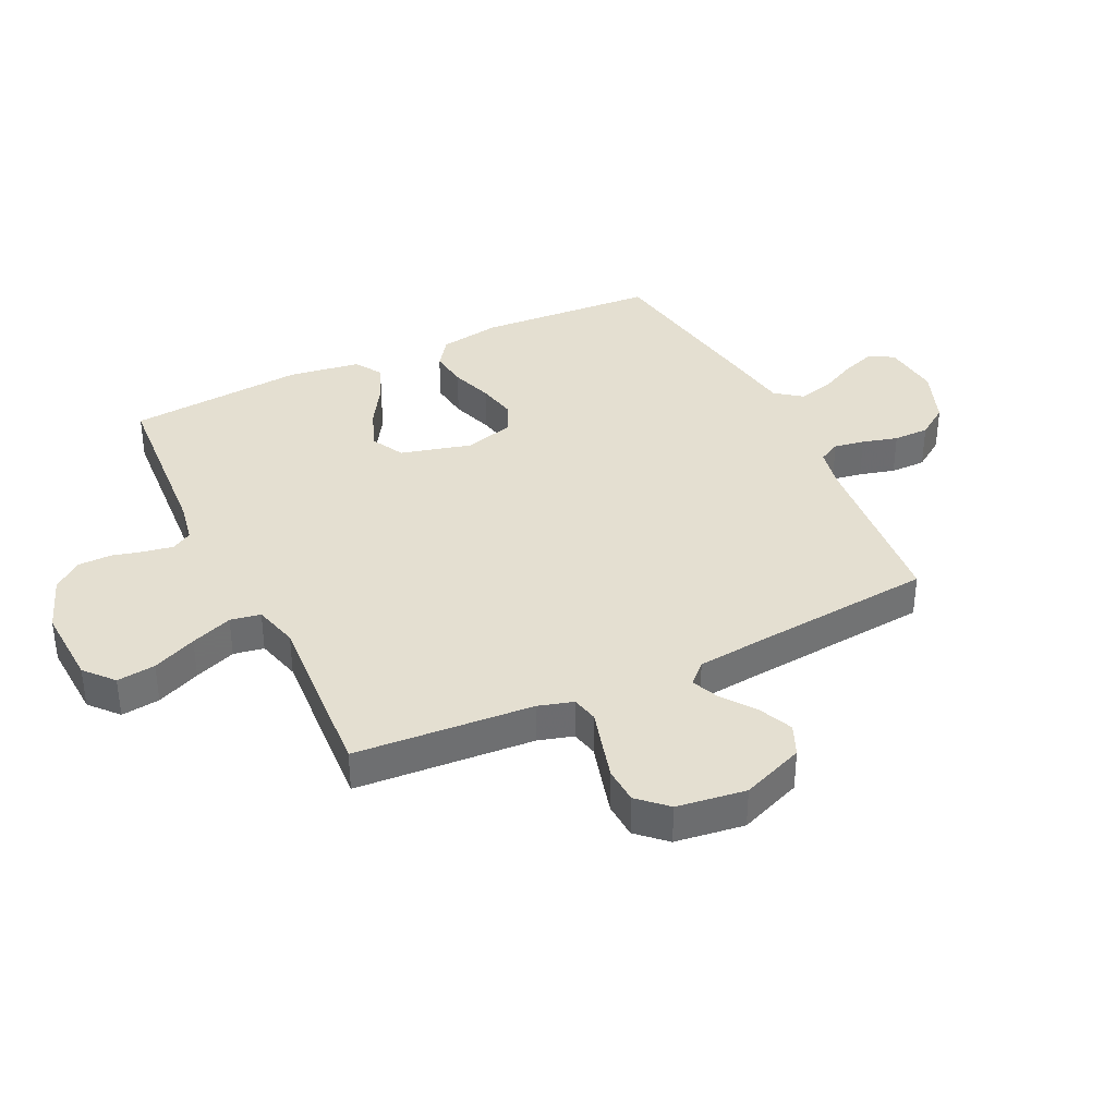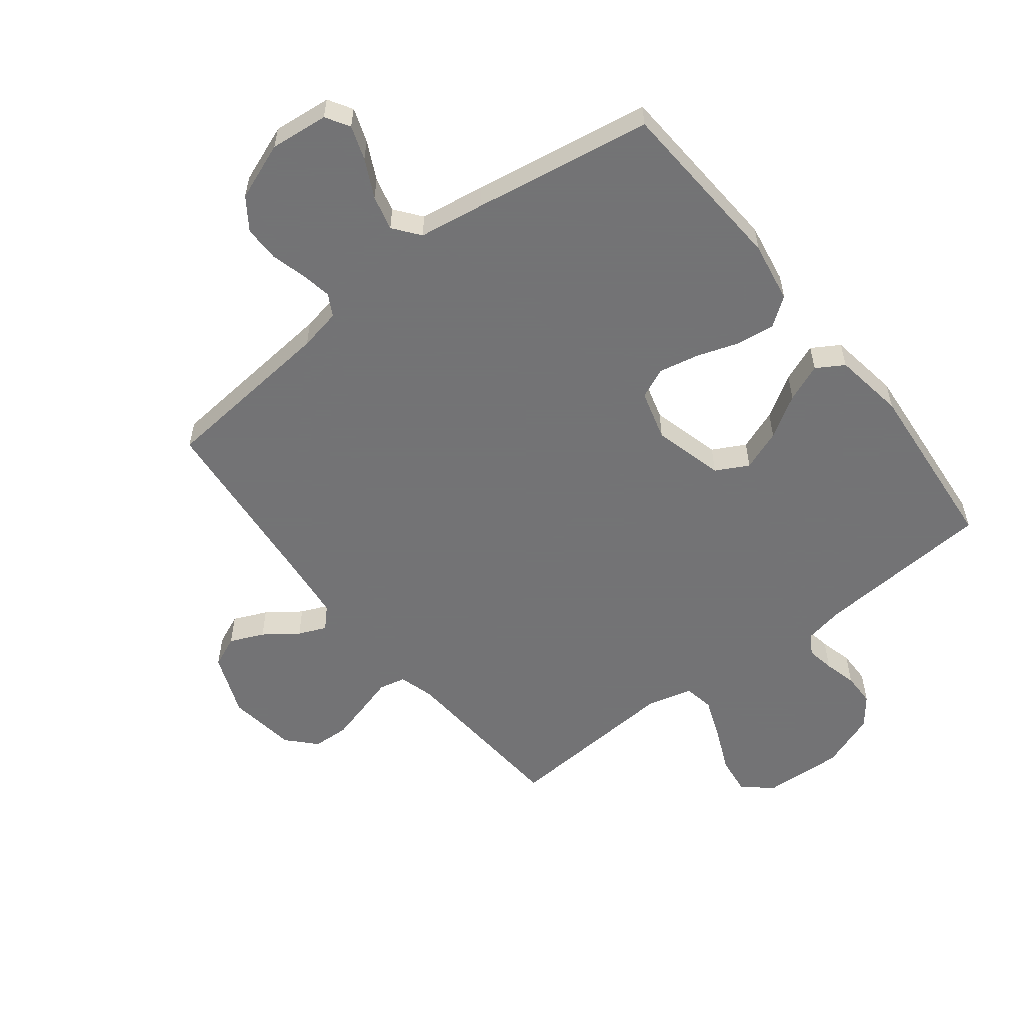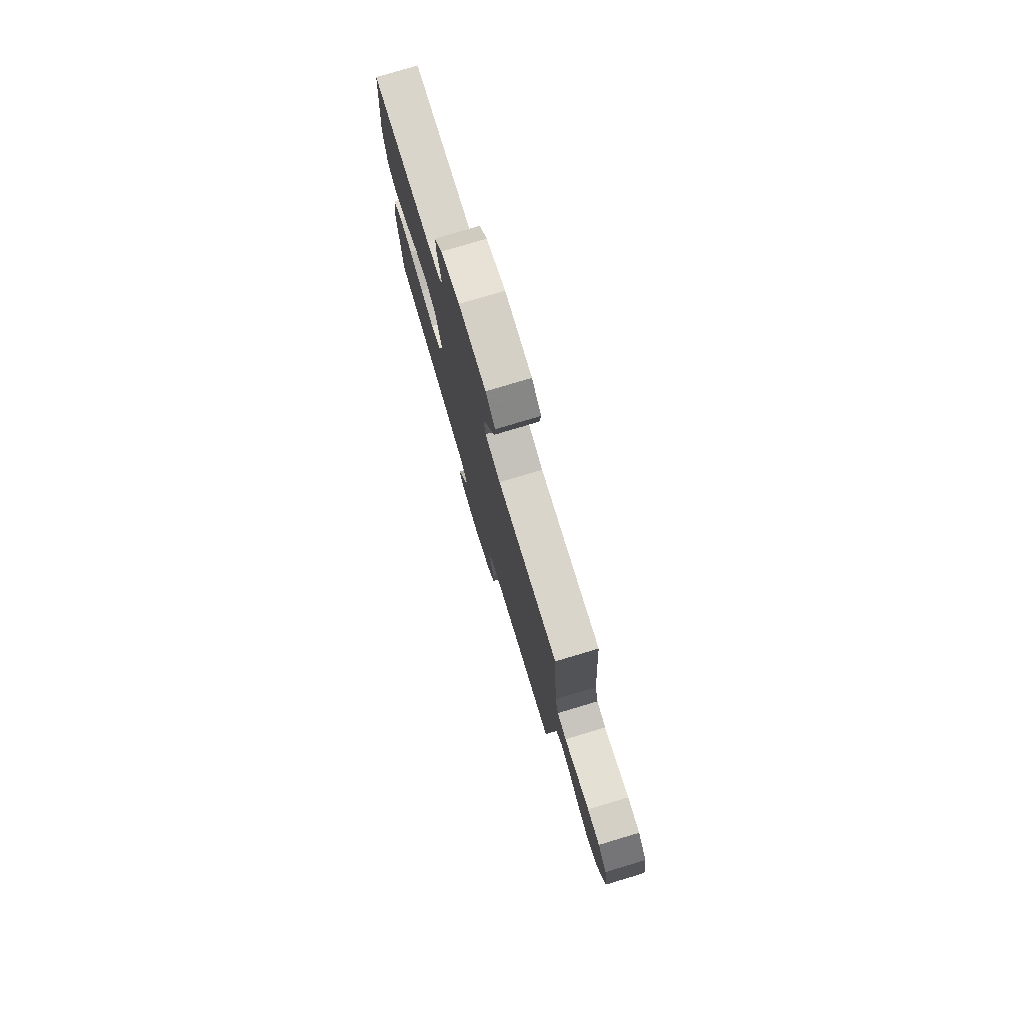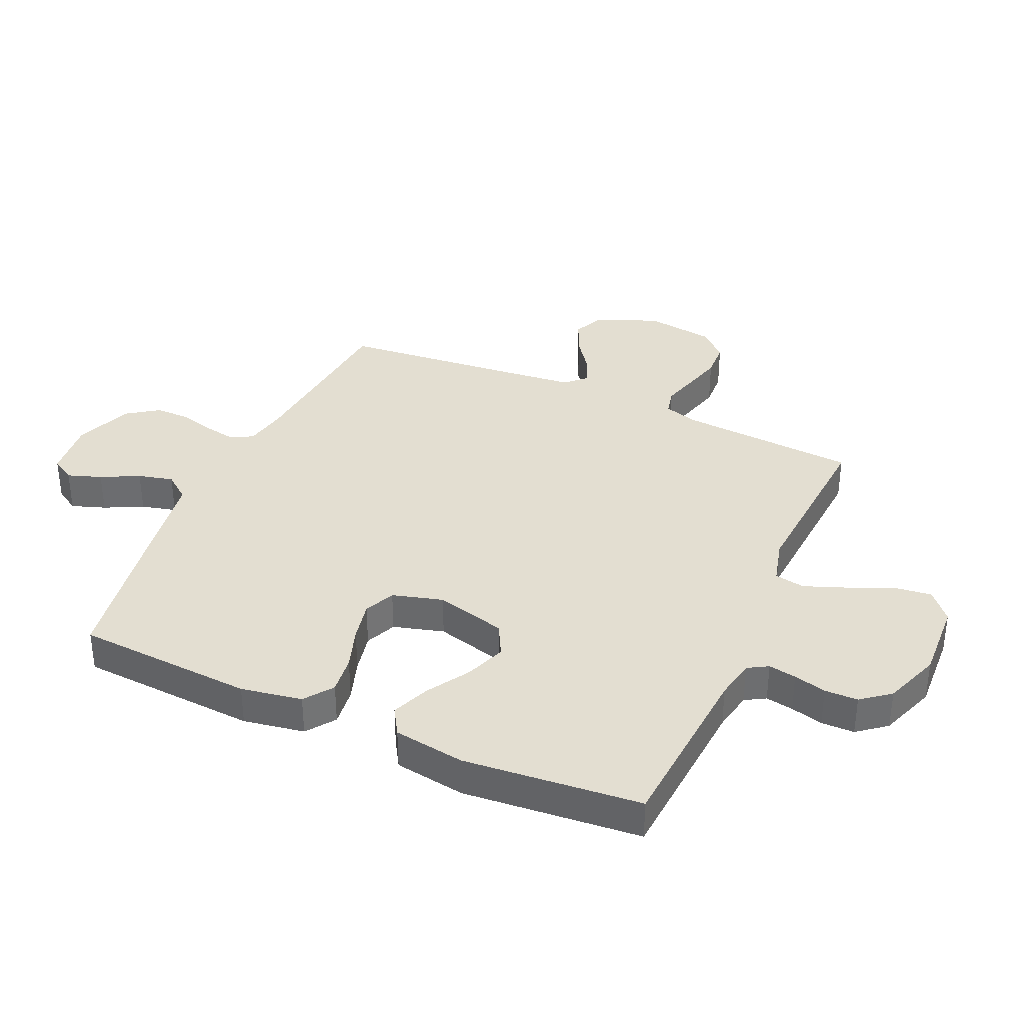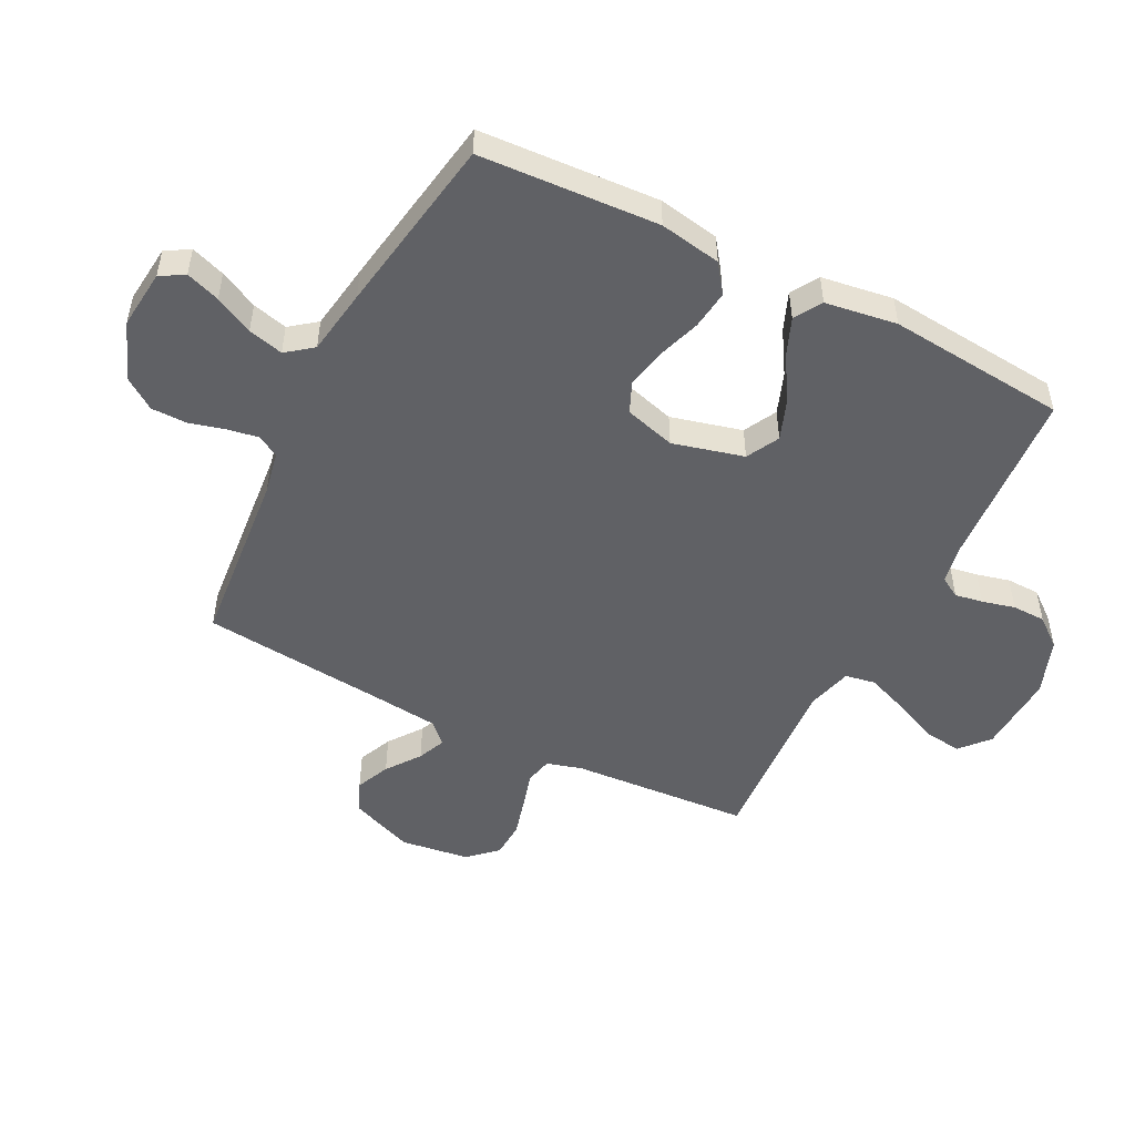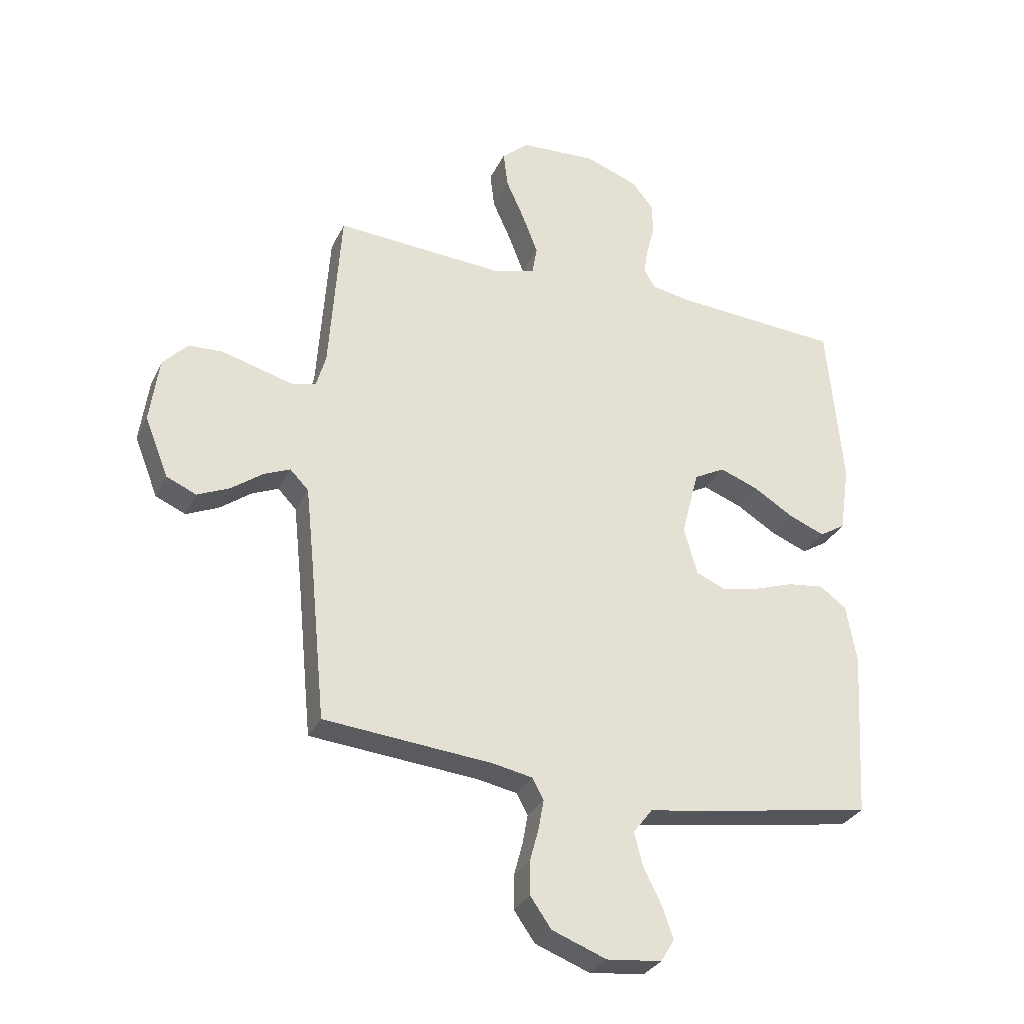
<metadata>
{"format":"obj","ext":"obj","renderer":"f3d","projection":"perspective","resolution":1024,"background":"white","views":[{"elev":36.7,"azim":64.3,"up":"+Y"},{"elev":-56.0,"azim":-142.0,"up":"+Y"},{"elev":78.1,"azim":73.3,"up":"+Z"},{"elev":36.2,"azim":-65.9,"up":"+Y"},{"elev":-50.4,"azim":-117.0,"up":"+Y"},{"elev":-30.3,"azim":157.9,"up":"+Z"}]}
</metadata>
<code>
v -0.5 0.07 -0.5
v -0.518 0.07 -0.2
v -0.5 0.07 -0.097
v -0.452 0.07 -0.062
v -0.387 0.07 -0.07
v -0.316 0.07 -0.094
v -0.249 0.07 -0.108
v -0.197 0.07 -0.085
v -0.173 0.07 0
v -0.204 0.07 0.119
v -0.259 0.07 0.148
v -0.328 0.07 0.122
v -0.399 0.07 0.078
v -0.463 0.07 0.052
v -0.509 0.07 0.08
v -0.527 0.07 0.2
v -0.5 0.07 0.5
v -0.2 0.07 0.521
v -0.132 0.07 0.534
v -0.112 0.07 0.568
v -0.12 0.07 0.615
v -0.134 0.07 0.67
v -0.133 0.07 0.726
v -0.095 0.07 0.774
v 0 0.07 0.809
v 0.135 0.07 0.802
v 0.183 0.07 0.76
v 0.175 0.07 0.695
v 0.142 0.07 0.621
v 0.115 0.07 0.551
v 0.124 0.07 0.5
v 0.2 0.07 0.48
v 0.5 0.07 0.5
v 0.521 0.07 0.2
v 0.538 0.07 0.141
v 0.583 0.07 0.131
v 0.643 0.07 0.148
v 0.709 0.07 0.166
v 0.77 0.07 0.163
v 0.814 0.07 0.116
v 0.83 0.07 0
v 0.788 0.07 -0.106
v 0.735 0.07 -0.129
v 0.678 0.07 -0.104
v 0.622 0.07 -0.063
v 0.575 0.07 -0.043
v 0.542 0.07 -0.077
v 0.529 0.07 -0.2
v 0.5 0.07 -0.5
v 0.2 0.07 -0.528
v 0.129 0.07 -0.542
v 0.109 0.07 -0.579
v 0.118 0.07 -0.63
v 0.134 0.07 -0.69
v 0.134 0.07 -0.75
v 0.097 0.07 -0.803
v 0 0.07 -0.84
v -0.098 0.07 -0.83
v -0.122 0.07 -0.79
v -0.102 0.07 -0.733
v -0.07 0.07 -0.669
v -0.055 0.07 -0.61
v -0.089 0.07 -0.566
v -0.2 0.07 -0.549
v -0.5 0 -0.5
v -0.518 0 -0.2
v -0.5 0 -0.097
v -0.452 0 -0.062
v -0.387 0 -0.07
v -0.316 0 -0.094
v -0.249 0 -0.108
v -0.197 0 -0.085
v -0.173 0 0
v -0.204 0 0.119
v -0.259 0 0.148
v -0.328 0 0.122
v -0.399 0 0.078
v -0.463 0 0.052
v -0.509 0 0.08
v -0.527 0 0.2
v -0.5 0 0.5
v -0.2 0 0.521
v -0.132 0 0.534
v -0.112 0 0.568
v -0.12 0 0.615
v -0.134 0 0.67
v -0.133 0 0.726
v -0.095 0 0.774
v 0 0 0.809
v 0.135 0 0.802
v 0.183 0 0.76
v 0.175 0 0.695
v 0.142 0 0.621
v 0.115 0 0.551
v 0.124 0 0.5
v 0.2 0 0.48
v 0.5 0 0.5
v 0.521 0 0.2
v 0.538 0 0.141
v 0.583 0 0.131
v 0.643 0 0.148
v 0.709 0 0.166
v 0.77 0 0.163
v 0.814 0 0.116
v 0.83 0 0
v 0.788 0 -0.106
v 0.735 0 -0.129
v 0.678 0 -0.104
v 0.622 0 -0.063
v 0.575 0 -0.043
v 0.542 0 -0.077
v 0.529 0 -0.2
v 0.5 0 -0.5
v 0.2 0 -0.528
v 0.129 0 -0.542
v 0.109 0 -0.579
v 0.118 0 -0.63
v 0.134 0 -0.69
v 0.134 0 -0.75
v 0.097 0 -0.803
v 0 0 -0.84
v -0.098 0 -0.83
v -0.122 0 -0.79
v -0.102 0 -0.733
v -0.07 0 -0.669
v -0.055 0 -0.61
v -0.089 0 -0.566
v -0.2 0 -0.549
f 63 64 1 2
f 58 59 60 61
f 58 61 62
f 57 58 62
f 56 57 62
f 53 54 55 56
f 52 53 56 62
f 51 52 62 63
f 48 49 50
f 47 48 50 51
f 42 43 44 45
f 42 45 46
f 41 42 46
f 40 41 46
f 39 40 46
f 36 37 38 39
f 36 39 46 47
f 32 33 34
f 31 32 34 35
f 26 27 28 29
f 26 29 30
f 25 26 30
f 24 25 30 31
f 21 22 23 24
f 20 21 24 31
f 15 16 17 18
f 15 18 19
f 12 13 14 15
f 11 12 15 19
f 10 11 19 20
f 3 4 5 6
f 3 6 7
f 2 3 7
f 63 2 7
f 51 63 7 8
f 35 36 47 51
f 35 51 8 9
f 20 31 35
f 9 10 20 35
f 66 65 128 127
f 125 124 123 122
f 126 125 122
f 126 122 121
f 126 121 120
f 120 119 118 117
f 126 120 117 116
f 127 126 116 115
f 114 113 112
f 115 114 112 111
f 109 108 107 106
f 110 109 106
f 110 106 105
f 110 105 104
f 110 104 103
f 103 102 101 100
f 111 110 103 100
f 98 97 96
f 99 98 96 95
f 93 92 91 90
f 94 93 90
f 94 90 89
f 95 94 89 88
f 88 87 86 85
f 95 88 85 84
f 82 81 80 79
f 83 82 79
f 79 78 77 76
f 83 79 76 75
f 84 83 75 74
f 70 69 68 67
f 71 70 67
f 71 67 66
f 71 66 127
f 72 71 127 115
f 115 111 100 99
f 73 72 115 99
f 99 95 84
f 99 84 74 73
f 1 65 66 2
f 2 66 67 3
f 3 67 68 4
f 4 68 69 5
f 5 69 70 6
f 6 70 71 7
f 7 71 72 8
f 8 72 73 9
f 9 73 74 10
f 10 74 75 11
f 11 75 76 12
f 12 76 77 13
f 13 77 78 14
f 14 78 79 15
f 15 79 80 16
f 16 80 81 17
f 17 81 82 18
f 18 82 83 19
f 19 83 84 20
f 20 84 85 21
f 21 85 86 22
f 22 86 87 23
f 23 87 88 24
f 24 88 89 25
f 25 89 90 26
f 26 90 91 27
f 27 91 92 28
f 28 92 93 29
f 29 93 94 30
f 30 94 95 31
f 31 95 96 32
f 32 96 97 33
f 33 97 98 34
f 34 98 99 35
f 35 99 100 36
f 36 100 101 37
f 37 101 102 38
f 38 102 103 39
f 39 103 104 40
f 40 104 105 41
f 41 105 106 42
f 42 106 107 43
f 43 107 108 44
f 44 108 109 45
f 45 109 110 46
f 46 110 111 47
f 47 111 112 48
f 48 112 113 49
f 49 113 114 50
f 50 114 115 51
f 51 115 116 52
f 52 116 117 53
f 53 117 118 54
f 54 118 119 55
f 55 119 120 56
f 56 120 121 57
f 57 121 122 58
f 58 122 123 59
f 59 123 124 60
f 60 124 125 61
f 61 125 126 62
f 62 126 127 63
f 63 127 128 64
f 64 128 65 1

</code>
